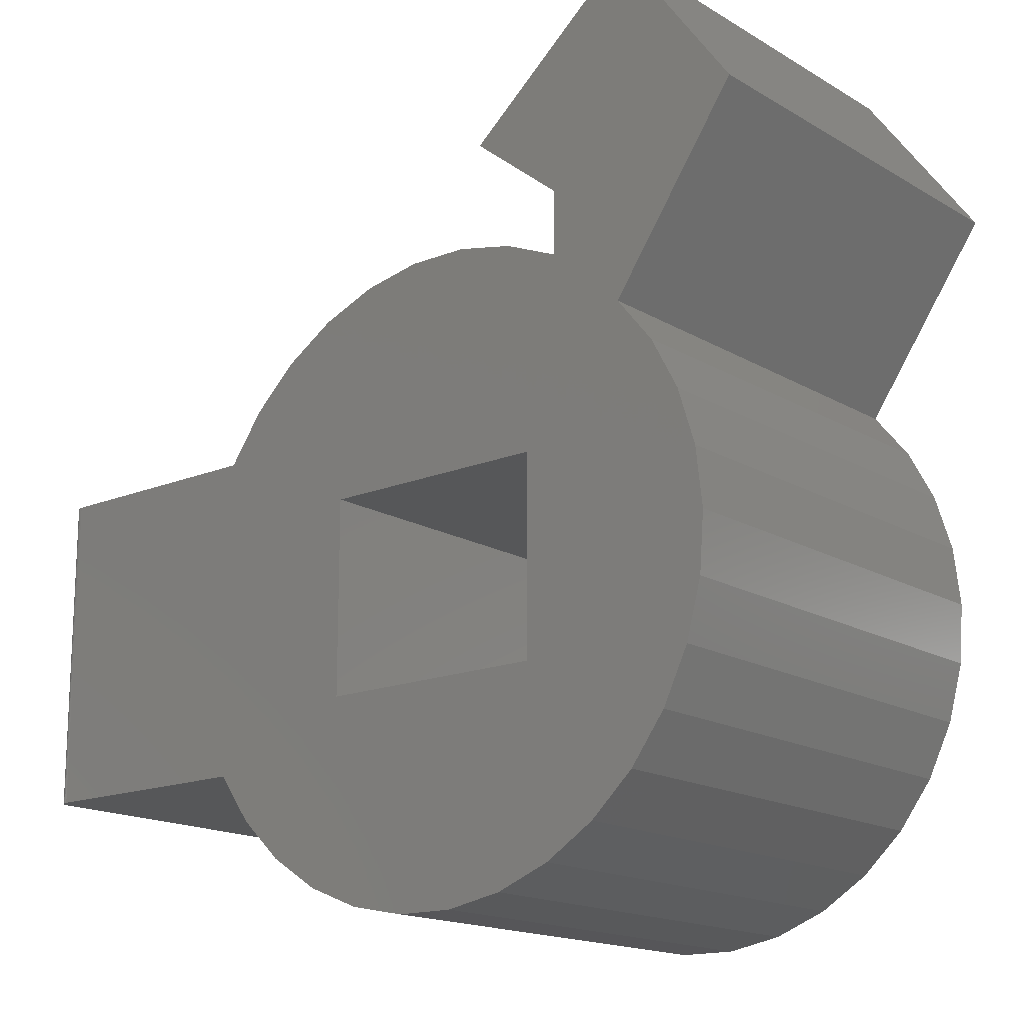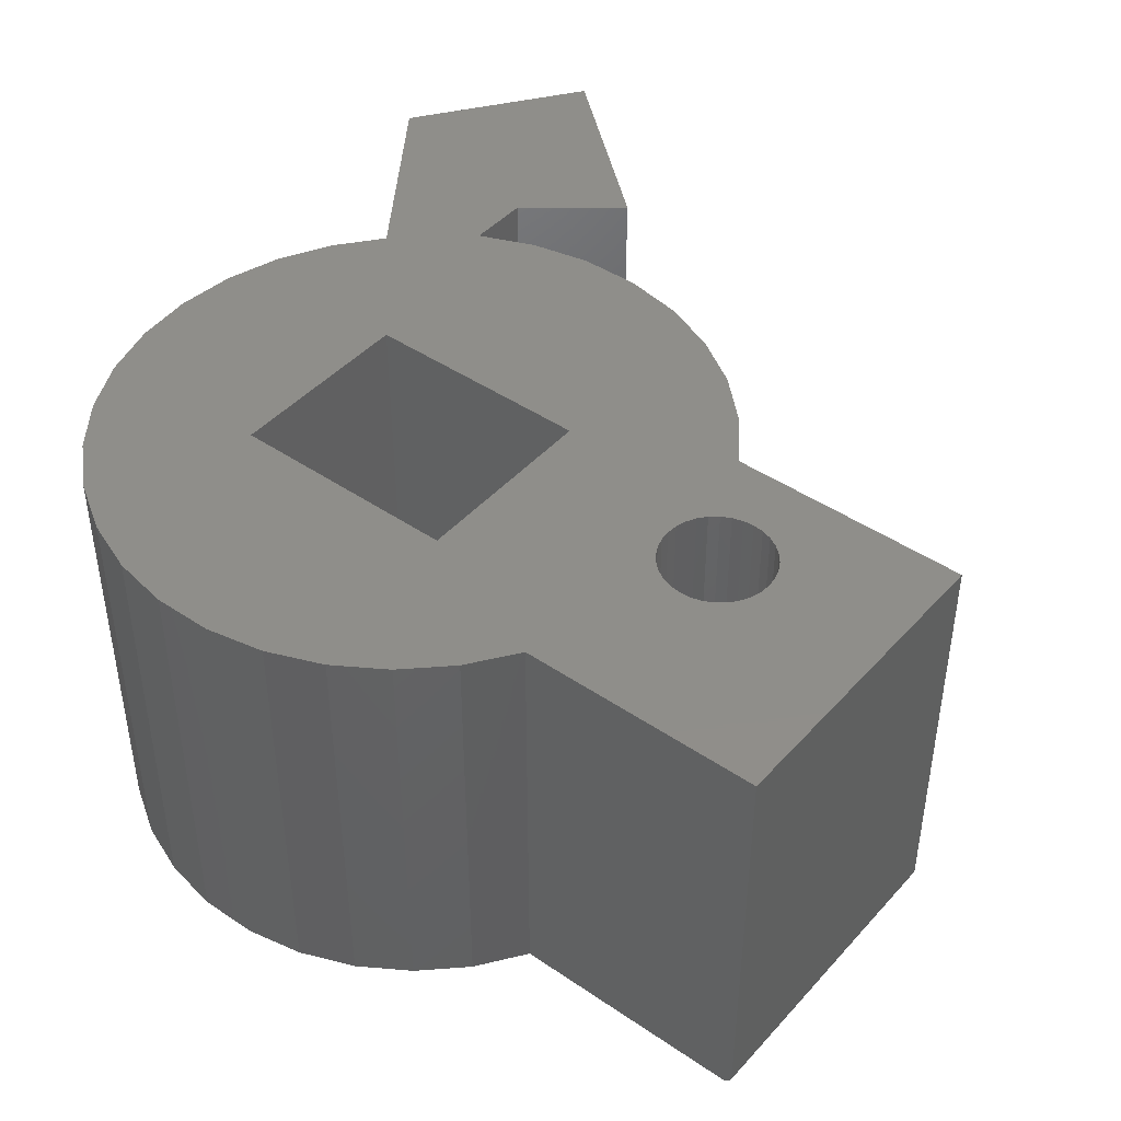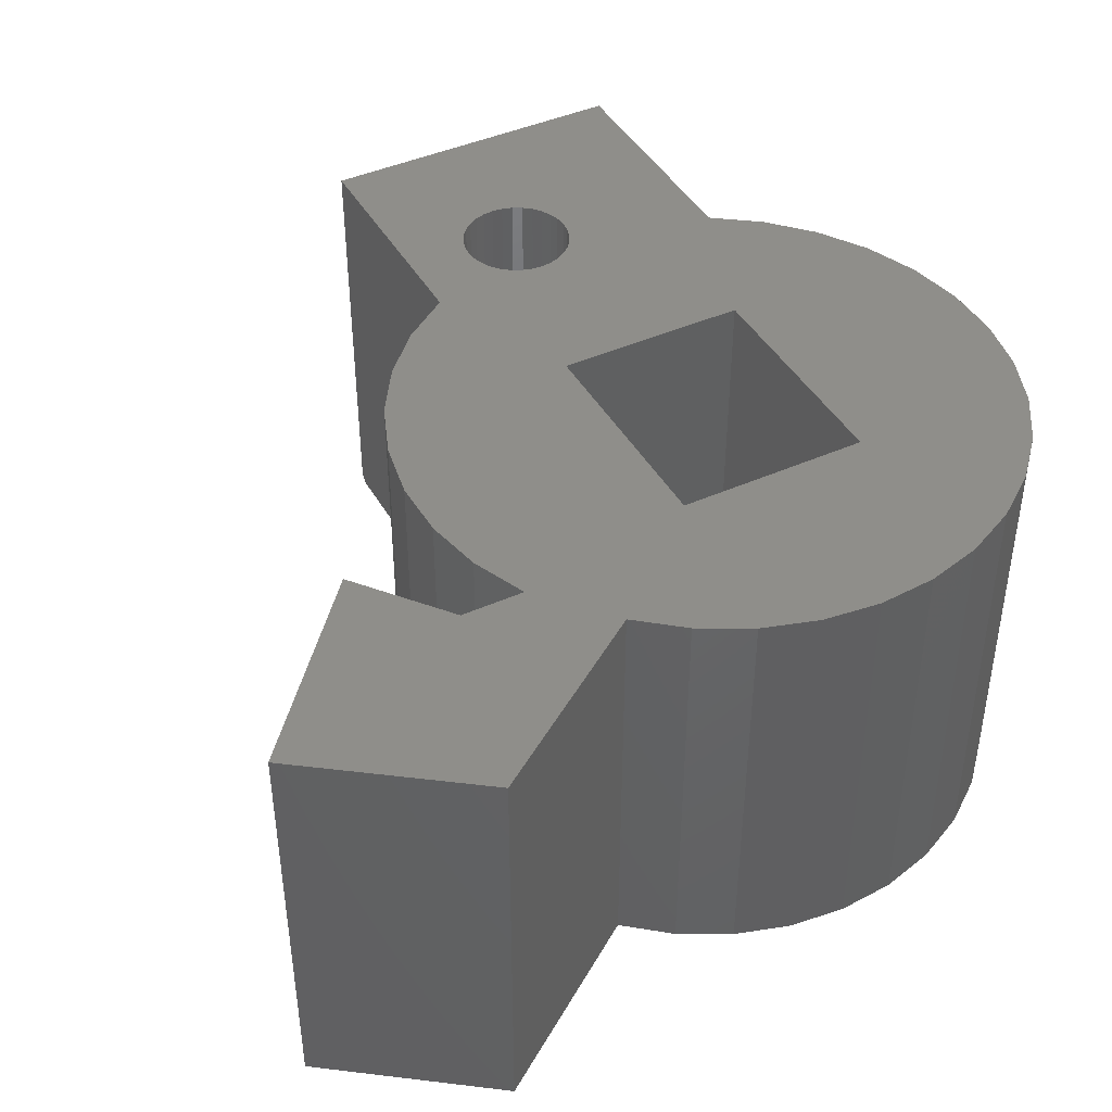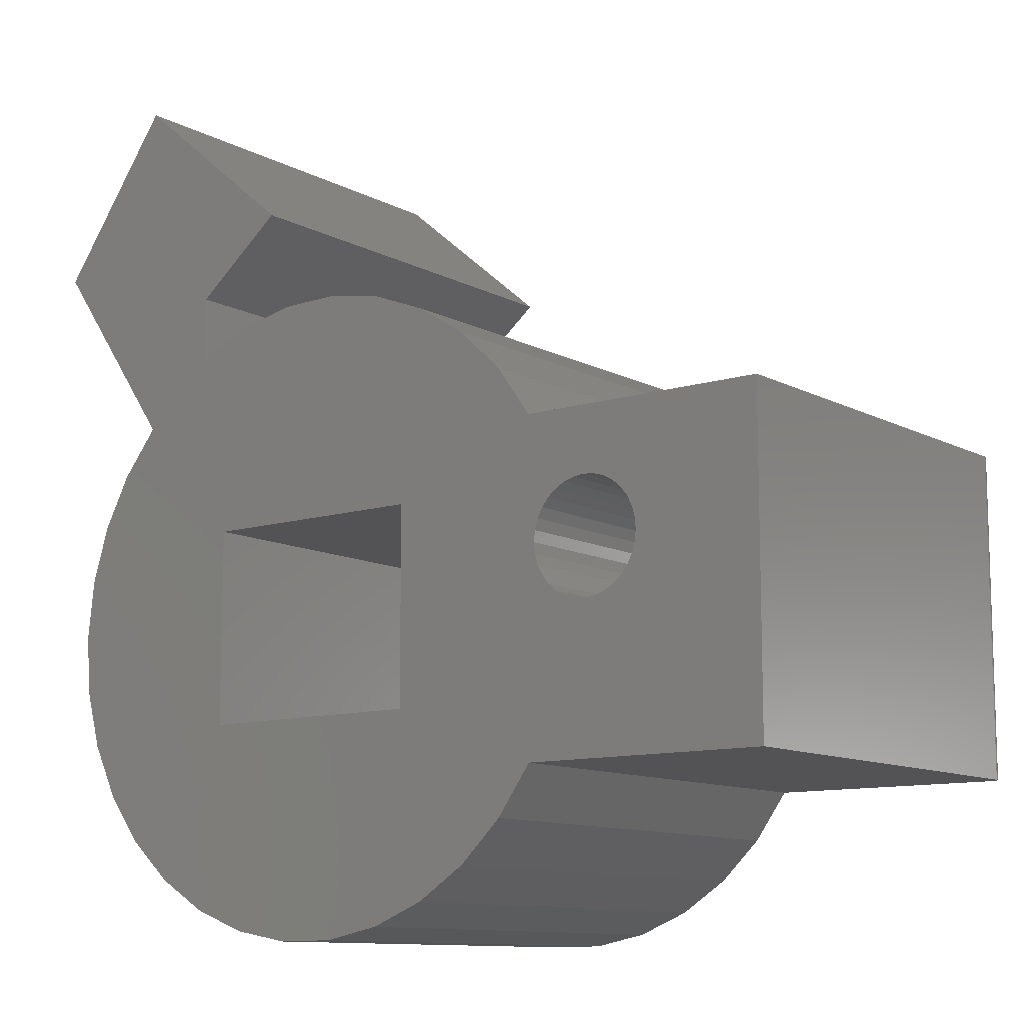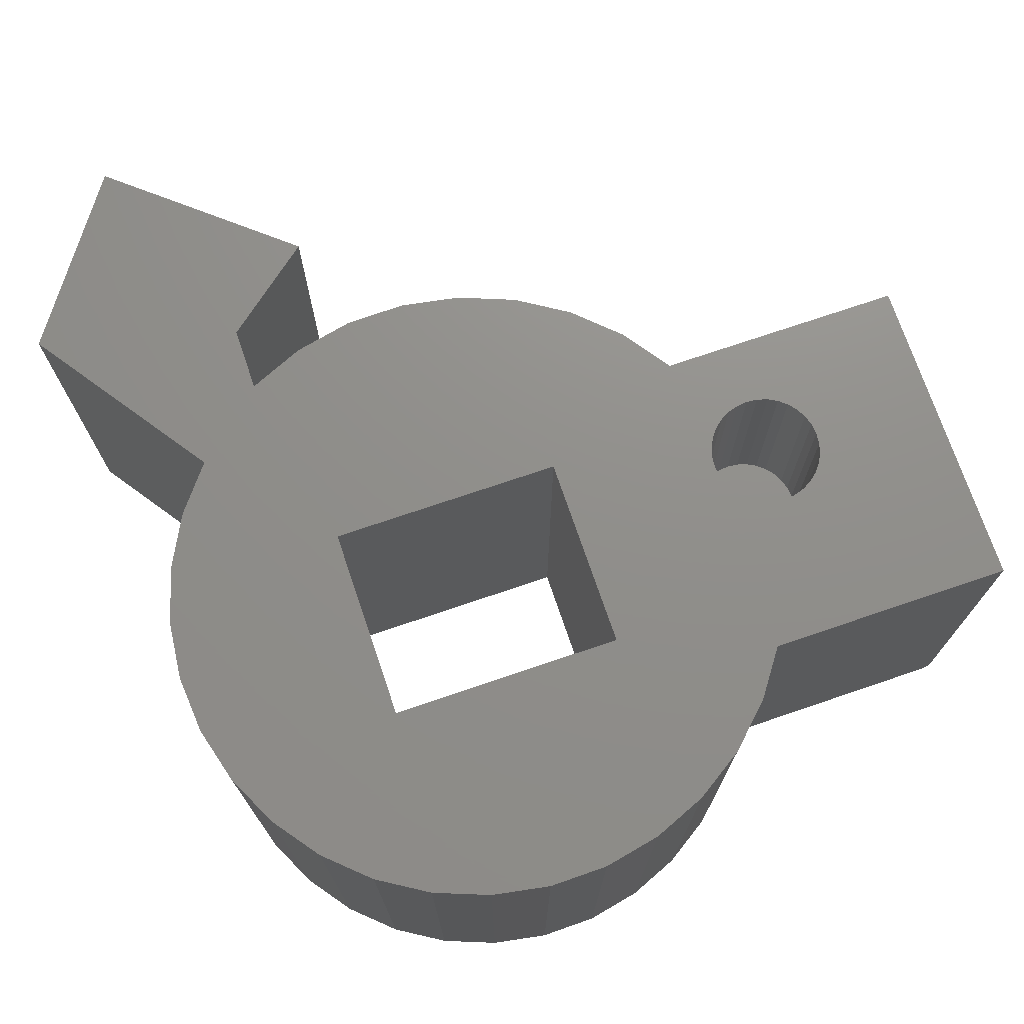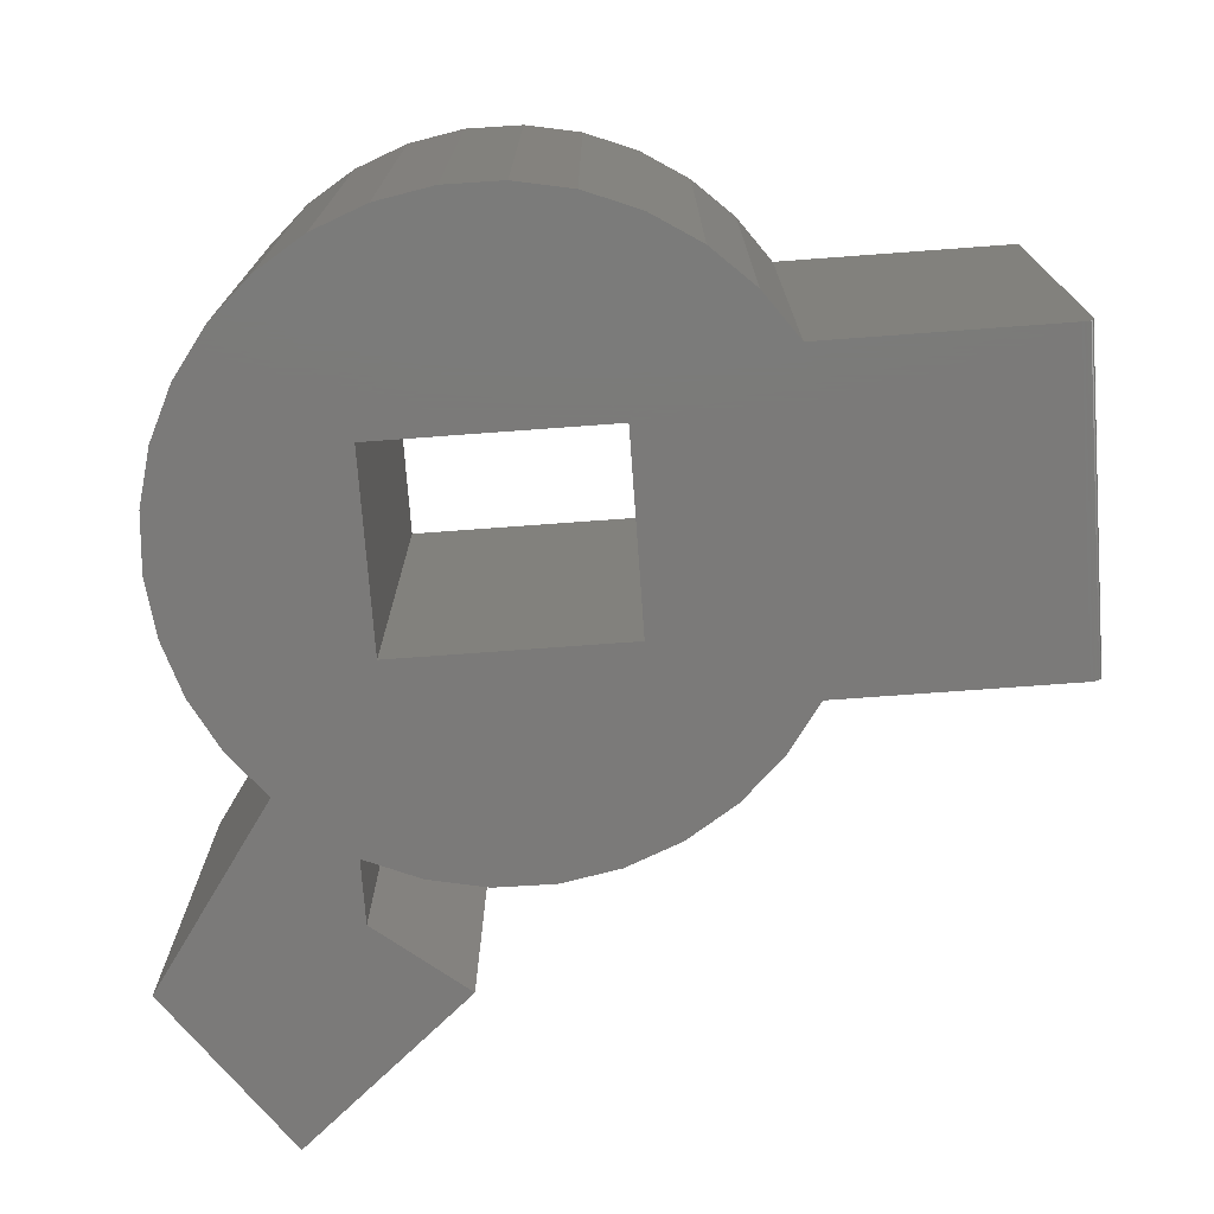
<metadata>
{"format":"stl","ext":"stl","renderer":"f3d","projection":"perspective","resolution":1024,"background":"white","views":[{"elev":-16.5,"azim":-140.0,"up":"+Y"},{"elev":44.1,"azim":38.6,"up":"+Z"},{"elev":43.2,"azim":-117.8,"up":"+Z"},{"elev":-11.0,"azim":37.8,"up":"+Y"},{"elev":73.0,"azim":-18.8,"up":"+Z"},{"elev":-73.7,"azim":4.2,"up":"+Z"}]}
</metadata>
<code>
# stl→obj: 156 verts, 312 faces
v -0.1562 -0.1328 0.5781
v -0.1562 0.1271 0.5781
v -0.3841 0.1581 0.5781
v -0.4073 0.08348 0.5781
v -0.4162 0.005875 0.5781
v -0.4103 -0.07202 0.5781
v -0.39 -0.1475 0.5781
v -0.356 -0.2178 0.5781
v -0.3094 -0.2804 0.5781
v -0.2519 -0.3333 0.5781
v -0.1855 -0.3745 0.5781
v -0.1126 -0.4025 0.5781
v -0.03576 -0.4164 0.5781
v 0.04235 -0.4157 0.5781
v 0.1189 -0.4004 0.5781
v 0.1913 -0.371 0.5781
v 0.1562 -0.1328 0.5781
v 0.3589 0.2148 0.5781
v 0.1562 0.1271 0.5781
v 0.4276 0.1282 0.5781
v 0.4422 0.1297 0.5781
v 0.6875 0.2148 0.5781
v 0.2569 -0.3286 0.5781
v 0.3134 -0.2747 0.5781
v 0.3589 -0.2112 0.5781
v 0.6875 -0.2112 0.5781
v 0.4422 -0.02031 0.5781
v 0.4276 -0.01887 0.5781
v 0.4135 -0.0146 0.5781
v 0.4005 -0.007673 0.5781
v 0.3892 0.001654 0.5781
v 0.3798 0.01302 0.5781
v 0.3729 0.02599 0.5781
v 0.3686 0.04006 0.5781
v 0.3672 0.05469 0.5781
v 0.186 0.3786 0.5781
v 0.1111 0.4079 0.5781
v 0.03205 0.4222 0.5781
v -0.04833 0.421 0.5781
v -0.127 0.4044 0.5781
v -0.201 0.373 0.5781
v -0.2984 0.2878 0.5781
v -0.3474 0.227 0.5781
v 0.3122 0.2803 0.5781
v 0.2539 0.3356 0.5781
v 0.3686 0.06932 0.5781
v 0.3729 0.08339 0.5781
v 0.3798 0.09636 0.5781
v 0.3892 0.1077 0.5781
v 0.4005 0.117 0.5781
v 0.4135 0.124 0.5781
v 0.5157 0.04006 0.5781
v 0.5115 0.02599 0.5781
v 0.5045 0.01302 0.5781
v 0.4952 0.001654 0.5781
v 0.4839 -0.007673 0.5781
v 0.4709 -0.0146 0.5781
v 0.4568 -0.01887 0.5781
v 0.4568 0.1282 0.5781
v 0.4709 0.124 0.5781
v 0.4839 0.117 0.5781
v 0.4952 0.1077 0.5781
v 0.5045 0.09636 0.5781
v 0.5115 0.08339 0.5781
v 0.5157 0.06932 0.5781
v 0.5172 0.05469 0.5781
v -0.4688 0.5312 0.5781
v -0.201 0.4582 0.5781
v -0.3105 0.7503 0.5781
v -0.07928 0.5556 0.5781
v 0.4422 -0.02031 0.2891
v 0.4568 -0.01887 0.2891
v 0.4709 -0.0146 0.2891
v 0.4839 -0.007673 0.2891
v 0.4952 0.001654 0.2891
v 0.5045 0.01302 0.2891
v 0.5115 0.02599 0.2891
v 0.5157 0.04006 0.2891
v 0.5172 0.05469 0.2891
v 0.4276 -0.01887 0.2891
v 0.4135 -0.0146 0.2891
v 0.4005 -0.007673 0.2891
v 0.3892 0.001654 0.2891
v 0.3798 0.01302 0.2891
v 0.3729 0.02599 0.2891
v 0.3686 0.04006 0.2891
v 0.3672 0.05469 0.2891
v 0.4422 0.1297 0.2891
v 0.4276 0.1282 0.2891
v 0.4135 0.124 0.2891
v 0.4005 0.117 0.2891
v 0.3892 0.1077 0.2891
v 0.3798 0.09636 0.2891
v 0.3729 0.08339 0.2891
v 0.3686 0.06932 0.2891
v 0.4568 0.1282 0.2891
v 0.4709 0.124 0.2891
v 0.4839 0.117 0.2891
v 0.4952 0.1077 0.2891
v 0.5045 0.09636 0.2891
v 0.5115 0.08339 0.2891
v 0.5157 0.06932 0.2891
v -0.1562 -0.1328 0
v 0.1562 -0.1328 0
v 0.1562 0.1271 0
v -0.1562 0.1271 0
v 0.1913 -0.371 0
v 0.1189 -0.4004 0
v 0.04235 -0.4157 0
v -0.03576 -0.4164 0
v -0.1126 -0.4025 0
v -0.1855 -0.3745 0
v -0.2519 -0.3333 0
v -0.3094 -0.2804 0
v -0.356 -0.2178 0
v -0.39 -0.1475 0
v -0.4103 -0.07202 0
v -0.4162 0.005875 0
v -0.4073 0.08348 0
v -0.3841 0.1581 0
v 0.6719 0.2148 0
v 0.6719 -0.2112 0
v 0.3589 -0.2112 0
v 0.3134 -0.2747 0
v 0.2569 -0.3286 0
v -0.3474 0.227 0
v -0.2984 0.2878 0
v -0.201 0.373 0
v -0.127 0.4044 0
v -0.04833 0.421 0
v 0.03205 0.4222 0
v 0.1111 0.4079 0
v 0.186 0.3786 0
v 0.2539 0.3356 0
v 0.3122 0.2803 0
v 0.3589 0.2148 0
v -0.4688 0.5312 0
v -0.201 0.4582 0
v -0.3105 0.7503 0
v -0.07928 0.5556 0
v 0.6863 0.2148 0.009646
v 0.6875 0.2148 0.01562
v 0.6872 0.2148 0.01258
v 0.6749 0.2148 0.0003002
v 0.6849 0.2148 0.006944
v 0.6829 0.2148 0.004576
v 0.6806 0.2148 0.002633
v 0.6779 0.2148 0.001189
v 0.6875 -0.2112 0.01562
v 0.6749 -0.2112 0.0003002
v 0.6779 -0.2112 0.001189
v 0.6863 -0.2112 0.009646
v 0.6872 -0.2112 0.01258
v 0.6806 -0.2112 0.002633
v 0.6829 -0.2112 0.004576
v 0.6849 -0.2112 0.006944
f 1 2 3
f 1 3 4
f 1 4 5
f 1 5 6
f 1 6 7
f 1 7 8
f 1 8 9
f 1 9 10
f 1 10 11
f 1 11 12
f 1 12 13
f 1 13 14
f 1 14 15
f 1 15 16
f 1 16 17
f 18 19 20
f 18 20 21
f 18 21 22
f 17 16 23
f 17 23 24
f 17 24 25
f 17 25 26
f 17 26 27
f 17 27 28
f 17 28 29
f 17 29 30
f 17 30 31
f 17 31 32
f 17 32 33
f 17 33 34
f 17 34 35
f 2 19 36
f 2 36 37
f 2 37 38
f 2 38 39
f 2 39 40
f 2 40 41
f 2 41 42
f 2 42 43
f 2 43 3
f 19 18 44
f 19 44 45
f 19 45 36
f 19 17 35
f 19 35 46
f 19 46 47
f 19 47 48
f 19 48 49
f 19 49 50
f 19 50 51
f 19 51 20
f 26 52 53
f 26 53 54
f 26 54 55
f 26 55 56
f 26 56 57
f 26 57 58
f 26 58 27
f 22 21 59
f 22 59 60
f 22 60 61
f 22 61 62
f 22 62 63
f 22 63 64
f 22 64 65
f 22 65 66
f 22 66 52
f 22 52 26
f 42 41 67
f 67 41 68
f 67 68 69
f 69 68 70
f 71 58 72
f 72 58 57
f 72 57 73
f 73 57 56
f 73 56 74
f 74 56 55
f 74 55 75
f 75 55 54
f 75 54 76
f 76 54 53
f 76 53 77
f 77 53 52
f 77 52 78
f 78 52 66
f 78 66 79
f 58 71 27
f 27 71 80
f 27 80 28
f 28 80 81
f 28 81 29
f 29 81 82
f 29 82 30
f 30 82 83
f 30 83 31
f 31 83 84
f 31 84 32
f 32 84 85
f 32 85 33
f 33 85 86
f 33 86 34
f 34 86 87
f 34 87 35
f 88 20 89
f 89 20 51
f 89 51 90
f 90 51 50
f 90 50 91
f 91 50 49
f 91 49 92
f 92 49 48
f 92 48 93
f 93 48 47
f 93 47 94
f 94 47 46
f 94 46 95
f 95 46 35
f 95 35 87
f 20 88 21
f 21 88 96
f 21 96 59
f 59 96 97
f 59 97 60
f 60 97 98
f 60 98 61
f 61 98 99
f 61 99 62
f 62 99 100
f 62 100 63
f 63 100 101
f 63 101 64
f 64 101 102
f 64 102 65
f 65 102 79
f 65 79 66
f 89 96 88
f 96 89 90
f 96 90 97
f 97 90 91
f 97 91 98
f 98 91 92
f 98 92 99
f 75 82 74
f 74 82 81
f 74 81 73
f 73 81 80
f 73 80 72
f 72 80 71
f 99 92 100
f 100 92 93
f 100 93 101
f 101 93 94
f 101 94 102
f 102 94 95
f 102 95 79
f 79 95 87
f 79 87 78
f 78 87 86
f 78 86 77
f 77 86 85
f 77 85 76
f 76 85 84
f 76 84 75
f 75 84 83
f 75 83 82
f 1 17 103
f 103 17 104
f 17 19 104
f 104 19 105
f 19 2 105
f 105 2 106
f 2 1 106
f 106 1 103
f 103 104 107
f 103 107 108
f 103 108 109
f 103 109 110
f 103 110 111
f 103 111 112
f 103 112 113
f 103 113 114
f 103 114 115
f 103 115 116
f 103 116 117
f 103 117 118
f 103 118 119
f 103 119 120
f 103 120 106
f 104 105 121
f 104 121 122
f 104 122 123
f 104 123 124
f 104 124 125
f 104 125 107
f 106 120 126
f 106 126 127
f 106 127 128
f 106 128 129
f 106 129 130
f 106 130 131
f 106 131 132
f 106 132 133
f 106 133 105
f 105 133 134
f 105 134 135
f 105 135 136
f 105 136 121
f 127 137 128
f 128 137 138
f 137 139 138
f 138 139 140
f 121 136 141
f 18 22 142
f 18 142 143
f 18 143 141
f 18 141 136
f 144 121 141
f 144 141 145
f 144 145 146
f 144 146 147
f 144 147 148
f 149 142 26
f 26 142 22
f 122 150 151
f 25 123 152
f 25 152 153
f 25 153 149
f 25 149 26
f 123 122 151
f 123 151 154
f 123 154 155
f 123 155 156
f 123 156 152
f 122 121 150
f 150 121 144
f 150 144 151
f 151 144 148
f 151 148 154
f 154 148 147
f 154 147 155
f 155 147 146
f 155 146 156
f 156 146 145
f 156 145 152
f 152 145 141
f 152 141 153
f 153 141 143
f 153 143 149
f 149 143 142
f 139 137 69
f 69 137 67
f 140 139 70
f 70 139 69
f 138 140 68
f 68 140 70
f 128 138 41
f 41 138 68
f 128 41 129
f 129 41 40
f 129 40 130
f 130 40 39
f 130 39 131
f 131 39 38
f 131 38 132
f 132 38 37
f 132 37 133
f 133 37 36
f 133 36 134
f 134 36 45
f 134 45 135
f 135 45 44
f 135 44 136
f 136 44 18
f 123 25 124
f 124 25 24
f 124 24 125
f 125 24 23
f 125 23 107
f 107 23 16
f 107 16 108
f 108 16 15
f 108 15 109
f 109 15 14
f 109 14 110
f 110 14 13
f 110 13 111
f 111 13 12
f 111 12 112
f 112 12 11
f 112 11 113
f 113 11 10
f 113 10 114
f 114 10 9
f 114 9 115
f 115 9 8
f 115 8 116
f 116 8 7
f 116 7 117
f 117 7 6
f 117 6 118
f 118 6 5
f 118 5 119
f 119 5 4
f 119 4 120
f 120 4 3
f 120 3 126
f 126 3 43
f 126 43 127
f 127 43 42
f 137 127 67
f 67 127 42

</code>
